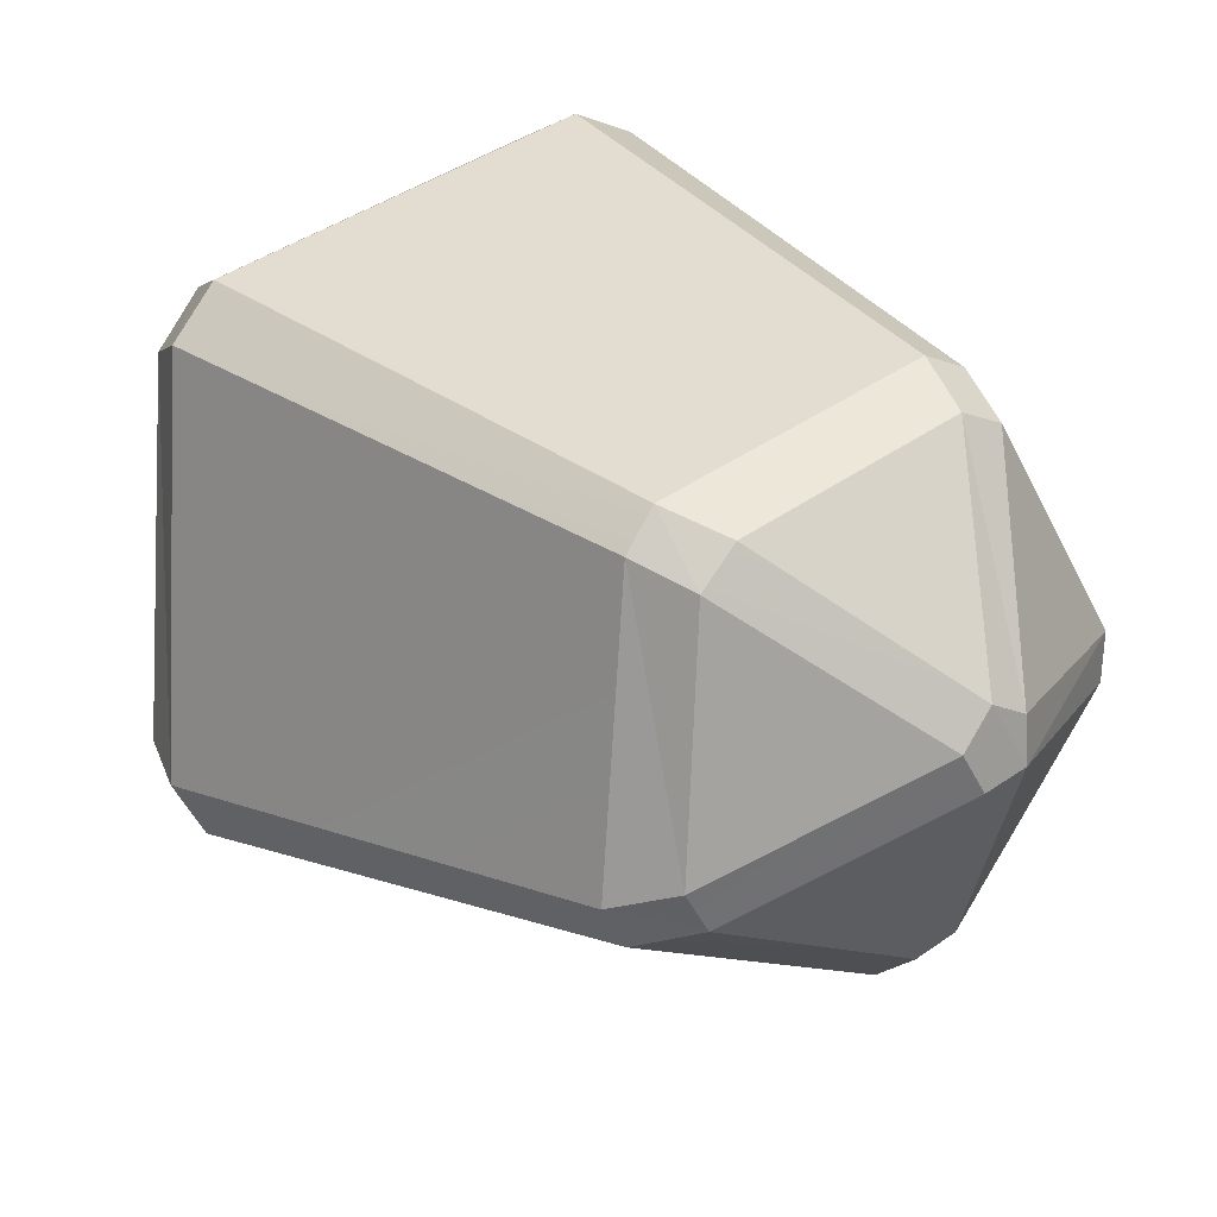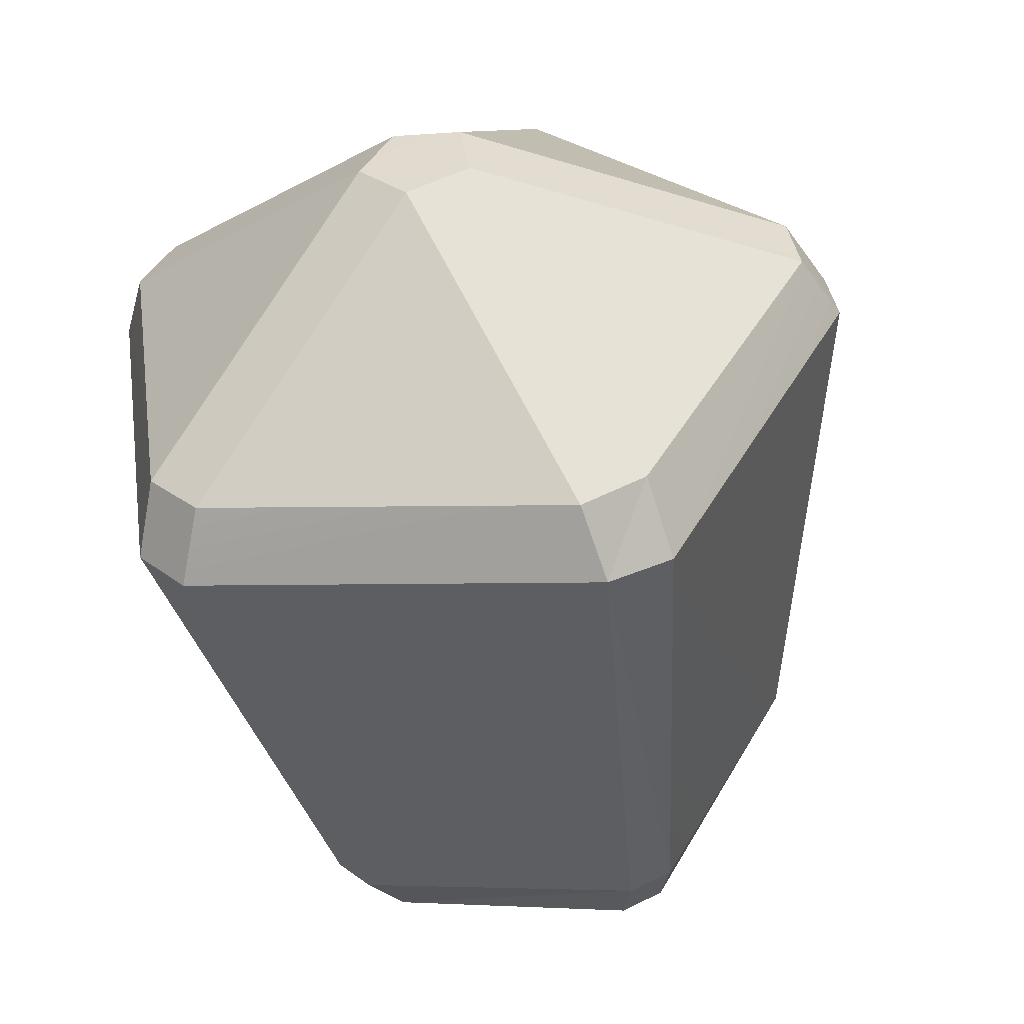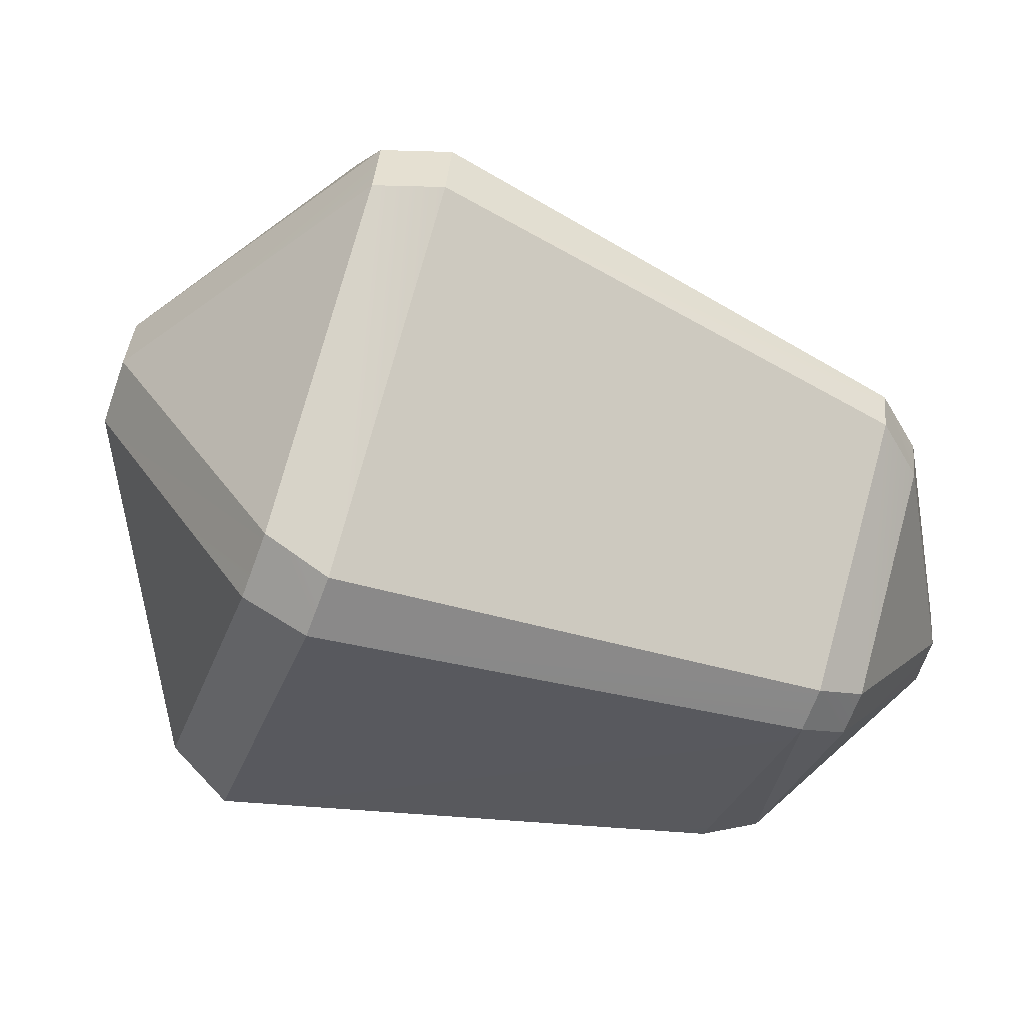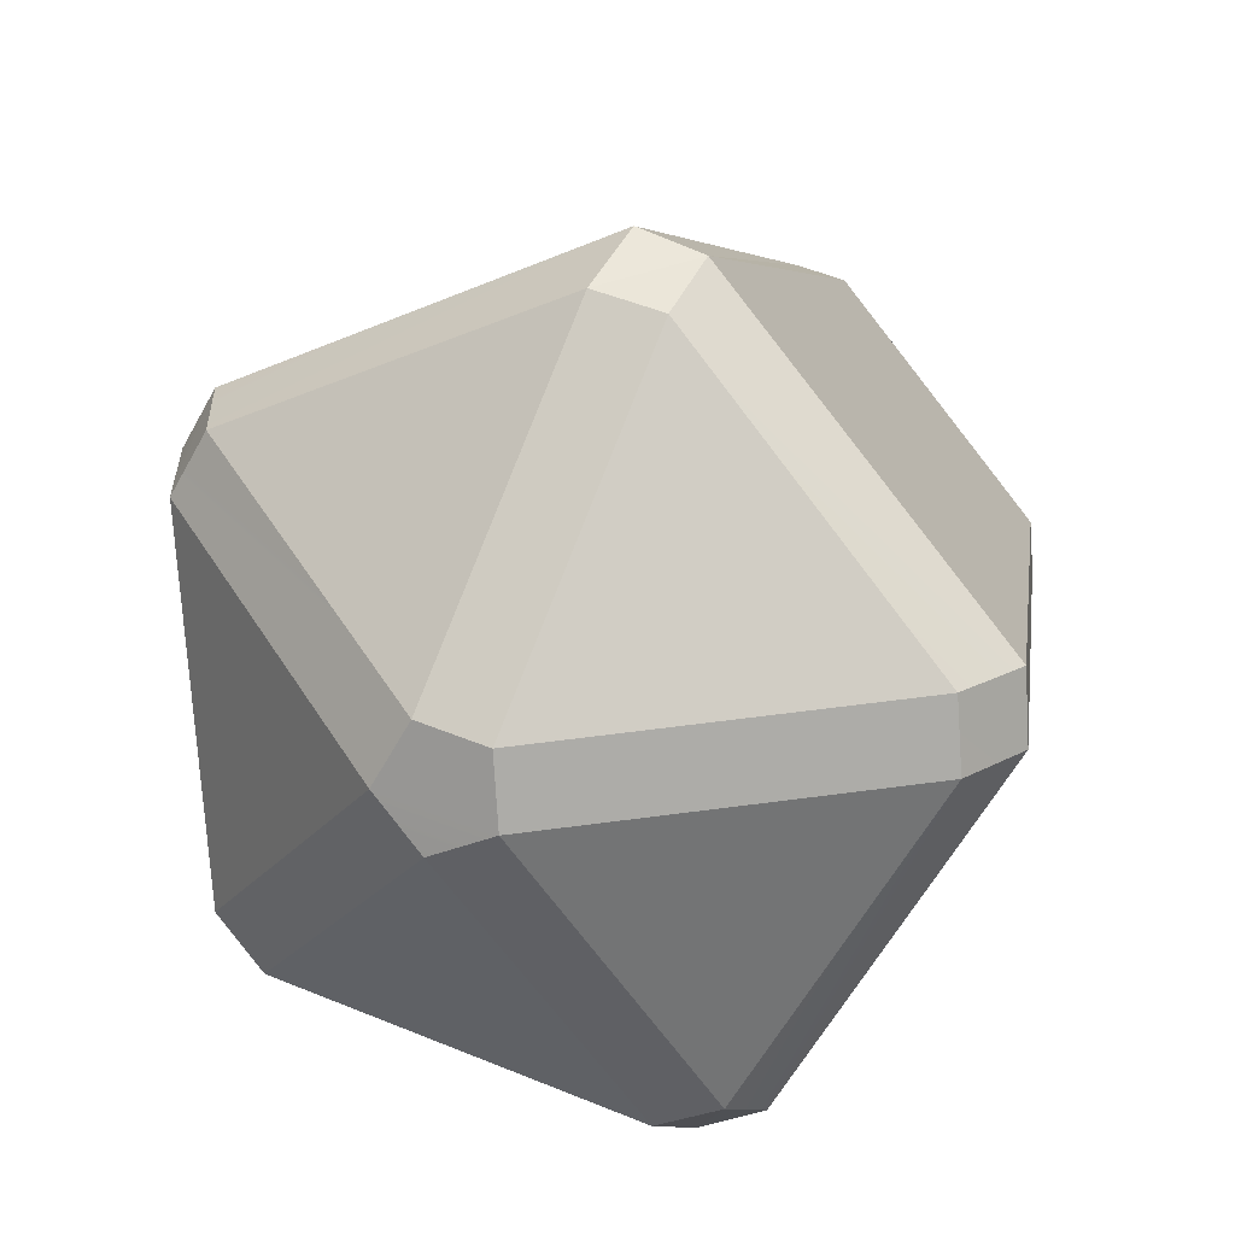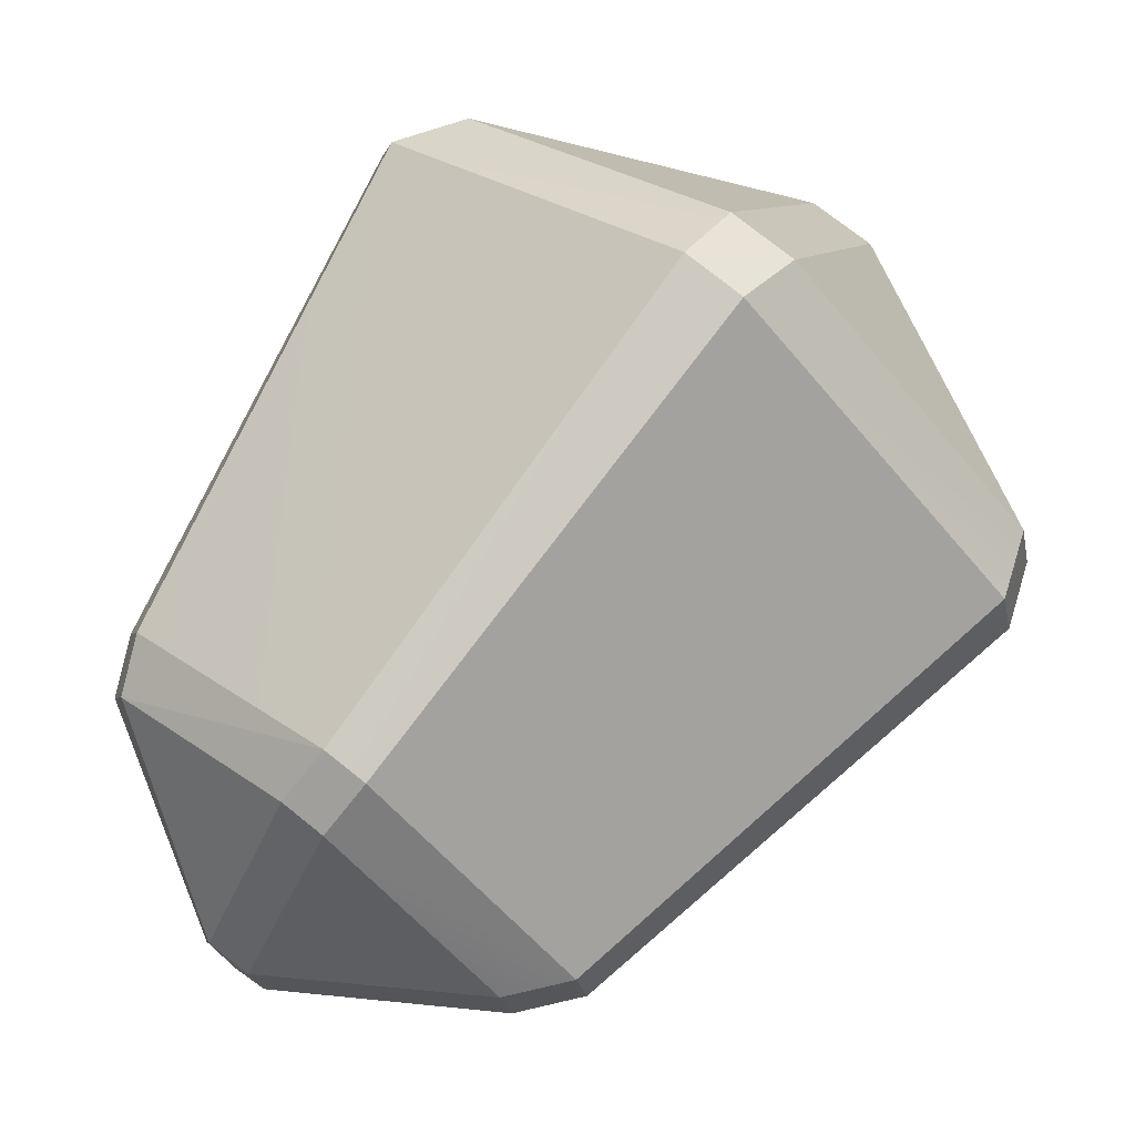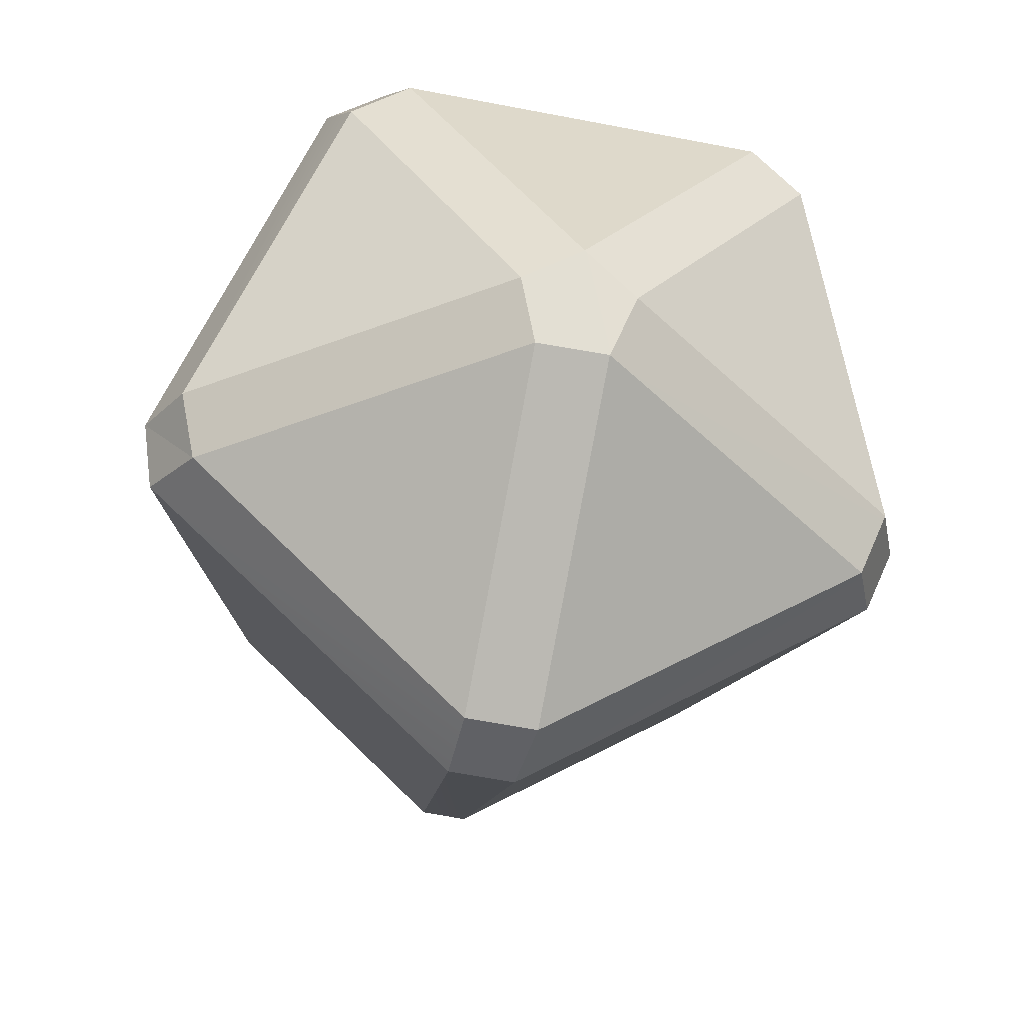
<metadata>
{"format":"obj","ext":"obj","renderer":"f3d","projection":"perspective","resolution":1024,"background":"white","views":[{"elev":-63.0,"azim":-176.2,"up":"+Z"},{"elev":75.4,"azim":-109.2,"up":"+Z"},{"elev":-74.7,"azim":108.4,"up":"+Y"},{"elev":73.7,"azim":119.6,"up":"+Z"},{"elev":-13.9,"azim":-9.5,"up":"+Z"},{"elev":-25.8,"azim":30.1,"up":"+Y"}]}
</metadata>
<code>
g Stone_04
v 0.02759 -0.1046 0.07513
v -0.03461 -0.028 0.13
v 0.07483 -0.01288 0.1159
v 0.1249 -0.05229 0.003389
v 0.04449 -0.1071 0.06159
v 0.09188 -0.01536 0.1027
v 0.1185 0.0775 0.01857
v 0.1321 -0.03304 -0.0009502
v 0.09906 0.003609 0.09821
v 0.01938 0.1053 0.09846
v 0.1068 0.09188 0.02875
v 0.08744 0.01785 0.1086
v -0.03722 -0.007233 0.1335
v 0.004173 0.09493 0.1094
v 0.07223 0.007712 0.1194
v -0.1305 -0.007518 -0.04535
v -0.08746 -0.05925 -0.08268
v -0.1029 0.007496 -0.113
v -0.07622 -0.06098 -0.09176
v -0.02311 -0.02385 -0.1303
v -0.09154 0.005797 -0.122
v -0.01776 -0.01094 -0.1335
v -0.02574 0.06357 -0.121
v -0.08612 0.01857 -0.1249
v -0.03508 0.07348 -0.1134
v -0.09273 0.0824 -0.06696
v -0.09392 0.02824 -0.1182
v -0.1034 0.07542 -0.05933
v -0.1321 0.006453 -0.0429
v -0.1029 0.02122 -0.1113
v -0.03461 -0.028 0.13
v -0.05758 -0.02815 0.1208
v -0.05851 -0.008028 0.1239
v 0.1321 -0.03304 -0.0009502
v 0.1185 0.0775 0.01857
v 0.1249 -0.03592 -0.02205
v 0.1249 -0.03592 -0.02205
v 0.1185 0.0775 0.01857
v 0.1109 0.08693 -0.001019
v -0.03461 -0.028 0.13
v -0.05851 -0.008028 0.1239
v -0.03722 -0.007233 0.1335
v 0.09911 0.1009 0.009049
v 0.1109 0.08693 -0.001019
v 0.1068 0.09188 0.02875
v 0.1068 0.09188 0.02875
v 0.1109 0.08693 -0.001019
v 0.1185 0.0775 0.01857
v -0.05758 -0.02815 0.1208
v -0.1267 -0.01105 -0.02704
v -0.05851 -0.008028 0.1239
v -0.05851 -0.008028 0.1239
v -0.1267 -0.01105 -0.02704
v -0.1283 0.003409 -0.02449
v -0.1305 -0.007518 -0.04535
v -0.1029 0.007496 -0.113
v -0.1321 0.006453 -0.0429
v -0.1321 0.006453 -0.0429
v -0.1029 0.007496 -0.113
v -0.1029 0.02122 -0.1113
v -0.1029 0.007496 -0.113
v -0.09392 0.02824 -0.1182
v -0.1029 0.02122 -0.1113
v -0.09392 0.02824 -0.1182
v -0.09273 0.0824 -0.06696
v -0.1029 0.02122 -0.1113
v -0.1029 0.02122 -0.1113
v -0.09273 0.0824 -0.06696
v -0.1034 0.07542 -0.05933
v -0.02574 0.06357 -0.121
v -0.01615 0.08096 -0.1061
v -0.03508 0.07348 -0.1134
v -0.0959 0.08437 -0.04343
v -0.1283 0.003409 -0.02449
v -0.1034 0.07542 -0.05933
v -0.1034 0.07542 -0.05933
v -0.1283 0.003409 -0.02449
v -0.1321 0.006453 -0.0429
v -0.1267 -0.01105 -0.02704
v -0.07748 -0.07172 -0.07038
v -0.1305 -0.007518 -0.04535
v -0.1305 -0.007518 -0.04535
v -0.07748 -0.07172 -0.07038
v -0.08746 -0.05925 -0.08268
v 0.002853 -0.01668 -0.1288
v -0.008576 0.07086 -0.1133
v -0.01776 -0.01094 -0.1335
v -0.01776 -0.01094 -0.1335
v -0.008576 0.07086 -0.1133
v -0.02574 0.06357 -0.121
v -0.02574 0.06357 -0.121
v -0.008576 0.07086 -0.1133
v -0.01615 0.08096 -0.1061
v -0.03722 -0.007233 0.1335
v 0.07223 0.007712 0.1194
v -0.03461 -0.028 0.13
v 0.07483 -0.01288 0.1159
v 0.07223 0.007712 0.1194
v 0.08744 0.01785 0.1086
v 0.07483 -0.01288 0.1159
v 0.09188 -0.01536 0.1027
v 0.09906 0.003609 0.09821
v 0.09906 0.003609 0.09821
v 0.1321 -0.03304 -0.0009502
v 0.09188 -0.01536 0.1027
v 0.1249 -0.05229 0.003389
v 0.07223 0.007712 0.1194
v 0.004173 0.09493 0.1094
v 0.08744 0.01785 0.1086
v 0.01938 0.1053 0.09846
v 0.09188 -0.01536 0.1027
v 0.04449 -0.1071 0.06159
v 0.07483 -0.01288 0.1159
v 0.02759 -0.1046 0.07513
v 0.08744 0.01785 0.1086
v 0.1068 0.09188 0.02875
v 0.09906 0.003609 0.09821
v 0.1185 0.0775 0.01857
v 0.02759 -0.1046 0.07513
v -0.05758 -0.02815 0.1208
v -0.03461 -0.028 0.13
v 0.01266 -0.1134 0.05952
v 0.02759 -0.1046 0.07513
v 0.04449 -0.1071 0.06159
v 0.01266 -0.1134 0.05952
v 0.0281 -0.1157 0.047
v 0.04449 -0.1071 0.06159
v 0.1249 -0.05229 0.003389
v 0.0281 -0.1157 0.047
v 0.1176 -0.05475 -0.01779
v 0.1249 -0.05229 0.003389
v 0.1321 -0.03304 -0.0009502
v 0.1176 -0.05475 -0.01779
v 0.1249 -0.03592 -0.02205
v -0.05851 -0.008028 0.1239
v -0.01345 0.1057 0.09731
v -0.03722 -0.007233 0.1335
v 0.004173 0.09493 0.1094
v -0.01345 0.1057 0.09731
v 0.001769 0.1157 0.08648
v 0.004173 0.09493 0.1094
v 0.01938 0.1053 0.09846
v 0.001769 0.1157 0.08648
v 0.09911 0.1009 0.009049
v 0.01938 0.1053 0.09846
v 0.1068 0.09188 0.02875
v 0.0281 -0.1157 0.047
v -0.06623 -0.07353 -0.07944
v 0.01266 -0.1134 0.05952
v -0.07748 -0.07172 -0.07038
v 0.1249 -0.03592 -0.02205
v 0.002853 -0.01668 -0.1288
v 0.1176 -0.05475 -0.01779
v -0.002574 -0.03012 -0.1257
v 0.09911 0.1009 0.009049
v -0.01615 0.08096 -0.1061
v 0.1109 0.08693 -0.001019
v -0.008576 0.07086 -0.1133
v -0.01345 0.1057 0.09731
v -0.0959 0.08437 -0.04343
v 0.001769 0.1157 0.08648
v -0.08527 0.09152 -0.05109
v -0.07622 -0.06098 -0.09176
v -0.09154 0.005797 -0.122
v -0.08746 -0.05925 -0.08268
v -0.1029 0.007496 -0.113
v -0.1029 0.007496 -0.113
v -0.09154 0.005797 -0.122
v -0.09392 0.02824 -0.1182
v -0.08612 0.01857 -0.1249
v -0.08612 0.01857 -0.1249
v -0.02574 0.06357 -0.121
v -0.09392 0.02824 -0.1182
v -0.03508 0.07348 -0.1134
v -0.09154 0.005797 -0.122
v -0.02311 -0.02385 -0.1303
v -0.08612 0.01857 -0.1249
v -0.01776 -0.01094 -0.1335
v -0.01615 0.08096 -0.1061
v -0.08527 0.09152 -0.05109
v -0.03508 0.07348 -0.1134
v -0.09273 0.0824 -0.06696
v -0.08527 0.09152 -0.05109
v -0.0959 0.08437 -0.04343
v -0.09273 0.0824 -0.06696
v -0.1034 0.07542 -0.05933
v -0.1283 0.003409 -0.02449
v -0.1267 -0.01105 -0.02704
v -0.1321 0.006453 -0.0429
v -0.1305 -0.007518 -0.04535
v -0.07748 -0.07172 -0.07038
v -0.06623 -0.07353 -0.07944
v -0.08746 -0.05925 -0.08268
v -0.07622 -0.06098 -0.09176
v -0.06623 -0.07353 -0.07944
v -0.002574 -0.03012 -0.1257
v -0.07622 -0.06098 -0.09176
v -0.02311 -0.02385 -0.1303
v -0.002574 -0.03012 -0.1257
v 0.002853 -0.01668 -0.1288
v -0.02311 -0.02385 -0.1303
v -0.01776 -0.01094 -0.1335
v 0.01266 -0.1134 0.05952
v -0.07748 -0.07172 -0.07038
v -0.05758 -0.02815 0.1208
v -0.1267 -0.01105 -0.02704
v 0.1176 -0.05475 -0.01779
v -0.002574 -0.03012 -0.1257
v 0.0281 -0.1157 0.047
v -0.06623 -0.07353 -0.07944
v 0.1109 0.08693 -0.001019
v -0.008576 0.07086 -0.1133
v 0.1249 -0.03592 -0.02205
v 0.002853 -0.01668 -0.1288
v 0.001769 0.1157 0.08648
v -0.08527 0.09152 -0.05109
v 0.09911 0.1009 0.009049
v -0.01615 0.08096 -0.1061
v -0.05851 -0.008028 0.1239
v -0.1283 0.003409 -0.02449
v -0.01345 0.1057 0.09731
v -0.0959 0.08437 -0.04343
g Stone_04_0
f 3 2 1
f 6 5 4
f 9 8 7
f 12 11 10
f 15 14 13
f 18 17 16
f 21 20 19
f 24 23 22
f 27 26 25
f 30 29 28
f 33 32 31
f 36 35 34
f 39 38 37
f 42 41 40
f 45 44 43
f 48 47 46
f 51 50 49
f 54 53 52
f 57 56 55
f 60 59 58
f 63 62 61
f 66 65 64
f 69 68 67
f 72 71 70
f 75 74 73
f 78 77 76
f 81 80 79
f 84 83 82
f 87 86 85
f 90 89 88
f 93 92 91
f 96 95 94
f 97 95 96
f 100 99 98
f 101 99 100
f 101 102 99
f 105 104 103
f 106 104 105
f 109 108 107
f 110 108 109
f 113 112 111
f 114 112 113
f 117 116 115
f 118 116 117
f 121 120 119
f 122 119 120
f 125 124 123
f 126 124 125
f 129 128 127
f 130 128 129
f 133 132 131
f 134 132 133
f 137 136 135
f 138 136 137
f 141 140 139
f 142 140 141
f 145 144 143
f 146 144 145
f 149 148 147
f 150 148 149
f 153 152 151
f 154 152 153
f 157 156 155
f 158 156 157
f 161 160 159
f 162 160 161
f 165 164 163
f 166 164 165
f 169 168 167
f 169 170 168
f 173 172 171
f 174 172 173
f 177 176 175
f 178 176 177
f 181 180 179
f 182 180 181
f 185 184 183
f 186 184 185
f 189 188 187
f 190 188 189
f 193 192 191
f 194 192 193
f 197 196 195
f 198 196 197
f 201 200 199
f 202 200 201
f 205 204 203
f 205 206 204
f 209 208 207
f 209 210 208
f 213 212 211
f 213 214 212
f 217 216 215
f 217 218 216
f 221 220 219
f 221 222 220

</code>
